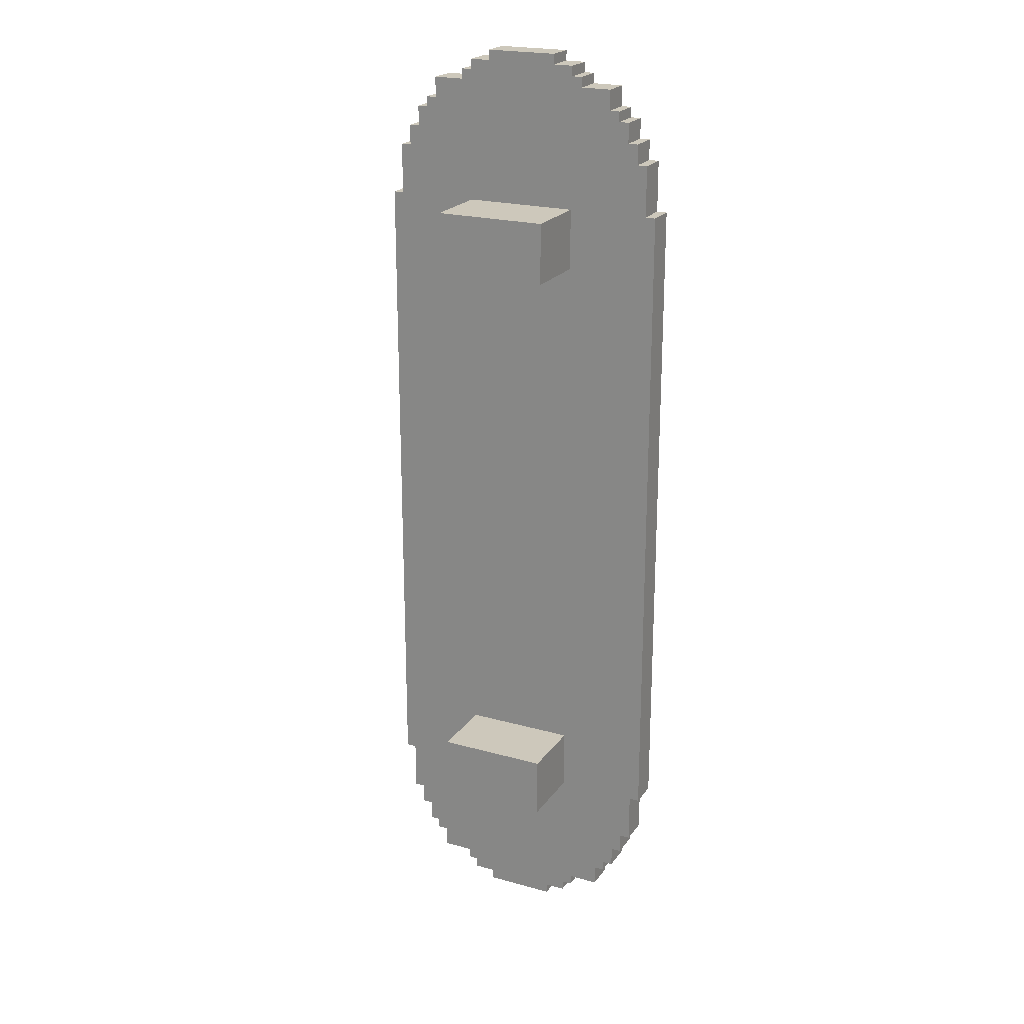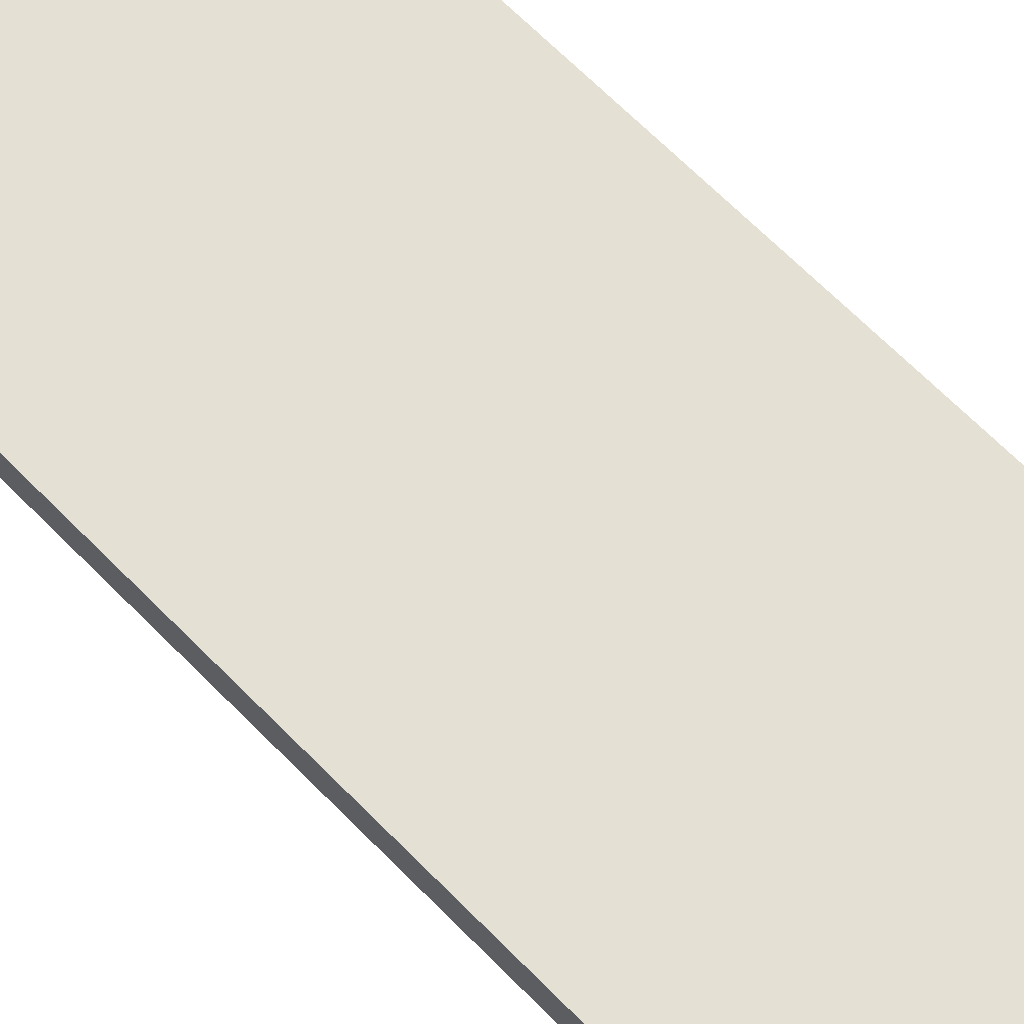
<metadata>
{"format":"obj","ext":"obj","renderer":"f3d","projection":"perspective","resolution":1024,"background":"white","views":[{"elev":21.8,"azim":26.0,"up":"+Z"},{"elev":65.2,"azim":-44.1,"up":"+Y"}]}
</metadata>
<code>
o
v -1.4 -0.1 2.9
v -1.4 -0.1 -3.6
v -1.4 0.2 2.9
v -1.4 0.2 -3.6
v -1.3 -0.1 3.4
v -1.3 -0.1 2.9
v -1.3 -0.1 -3.6
v -1.3 -0.1 -4.1
v -1.3 0.2 3.4
v -1.3 0.2 2.9
v -1.3 0.2 -3.6
v -1.3 0.2 -4.1
v -1.2 -0.1 3.6
v -1.2 -0.1 3.4
v -1.2 -0.1 -4.1
v -1.2 -0.1 -4.3
v -1.2 0.2 3.6
v -1.2 0.2 3.4
v -1.2 0.2 -4.1
v -1.2 0.2 -4.3
v -1.1 -0.1 3.8
v -1.1 -0.1 3.6
v -1.1 -0.1 -4.3
v -1.1 -0.1 -4.5
v -1.1 0.2 3.8
v -1.1 0.2 3.6
v -1.1 0.2 -4.3
v -1.1 0.2 -4.5
v -1 -0.1 3.9
v -1 -0.1 3.8
v -1 -0.1 -4.5
v -1 -0.1 -4.6
v -1 0.2 3.9
v -1 0.2 3.8
v -1 0.2 -4.5
v -1 0.2 -4.6
v -0.9 -0.1 4.1
v -0.9 -0.1 3.9
v -0.9 -0.1 -4.6
v -0.9 -0.1 -4.8
v -0.9 0.2 4.1
v -0.9 0.2 3.9
v -0.9 0.2 -4.6
v -0.9 0.2 -4.8
v -0.6 -0.1 4.2
v -0.6 -0.1 4.1
v -0.6 -0.1 -4.8
v -0.6 -0.1 -4.9
v -0.6 0.2 4.2
v -0.6 0.2 4.1
v -0.6 0.2 -4.8
v -0.6 0.2 -4.9
v -0.5 -0.8 2.9
v -0.5 -0.8 2.3
v -0.5 -0.8 -3
v -0.5 -0.8 -3.6
v -0.5 -0.1 4.3
v -0.5 -0.1 4.2
v -0.5 -0.1 2.9
v -0.5 -0.1 2.3
v -0.5 -0.1 -3
v -0.5 -0.1 -3.6
v -0.5 -0.1 -4.9
v -0.5 -0.1 -5
v -0.5 0.2 4.3
v -0.5 0.2 4.2
v -0.5 0.2 -4.9
v -0.5 0.2 -5
v -0.3 -0.1 4.4
v -0.3 -0.1 4.3
v -0.3 -0.1 -5
v -0.3 -0.1 -5.1
v -0.3 0.2 4.4
v -0.3 0.2 4.3
v -0.3 0.2 -5
v -0.3 0.2 -5.1
v 0.4 -0.1 4.4
v 0.4 -0.1 4.3
v 0.4 -0.1 -5
v 0.4 -0.1 -5.1
v 0.4 0.2 4.4
v 0.4 0.2 4.3
v 0.4 0.2 -5
v 0.4 0.2 -5.1
v 0.6 -0.8 2.9
v 0.6 -0.8 2.3
v 0.6 -0.8 -3
v 0.6 -0.8 -3.6
v 0.6 -0.1 4.3
v 0.6 -0.1 4.2
v 0.6 -0.1 2.9
v 0.6 -0.1 2.3
v 0.6 -0.1 -3
v 0.6 -0.1 -3.6
v 0.6 -0.1 -4.9
v 0.6 -0.1 -5
v 0.6 0.2 4.3
v 0.6 0.2 4.2
v 0.6 0.2 -4.9
v 0.6 0.2 -5
v 0.7 -0.1 4.2
v 0.7 -0.1 4.1
v 0.7 -0.1 -4.8
v 0.7 -0.1 -4.9
v 0.7 0.2 4.2
v 0.7 0.2 4.1
v 0.7 0.2 -4.8
v 0.7 0.2 -4.9
v 1 -0.1 4.1
v 1 -0.1 3.9
v 1 -0.1 -4.6
v 1 -0.1 -4.8
v 1 0.2 4.1
v 1 0.2 3.9
v 1 0.2 -4.6
v 1 0.2 -4.8
v 1.1 -0.1 3.9
v 1.1 -0.1 3.8
v 1.1 -0.1 -4.5
v 1.1 -0.1 -4.6
v 1.1 0.2 3.9
v 1.1 0.2 3.8
v 1.1 0.2 -4.5
v 1.1 0.2 -4.6
v 1.2 -0.1 3.8
v 1.2 -0.1 3.6
v 1.2 -0.1 -4.3
v 1.2 -0.1 -4.5
v 1.2 0.2 3.8
v 1.2 0.2 3.6
v 1.2 0.2 -4.3
v 1.2 0.2 -4.5
v 1.3 -0.1 3.6
v 1.3 -0.1 3.4
v 1.3 -0.1 -4.1
v 1.3 -0.1 -4.3
v 1.3 0.2 3.6
v 1.3 0.2 3.4
v 1.3 0.2 -4.1
v 1.3 0.2 -4.3
v 1.4 -0.1 3.4
v 1.4 -0.1 2.9
v 1.4 -0.1 -3.6
v 1.4 -0.1 -4.1
v 1.4 0.2 3.4
v 1.4 0.2 2.9
v 1.4 0.2 -3.6
v 1.4 0.2 -4.1
v 1.5 -0.1 2.9
v 1.5 -0.1 -3.6
v 1.5 0.2 2.9
v 1.5 0.2 -3.6
v -0.3 -0.1 4.4
v -0.3 0.2 4.4
v 0.4 -0.1 4.4
v 0.4 0.2 4.4
v -0.5 -0.1 4.3
v -0.5 0.2 4.3
v -0.3 -0.1 4.3
v -0.3 0.2 4.3
v 0.4 -0.1 4.3
v 0.4 0.2 4.3
v 0.6 -0.1 4.3
v 0.6 0.2 4.3
v -0.6 -0.1 4.2
v -0.6 0.2 4.2
v -0.5 -0.1 4.2
v -0.5 0.2 4.2
v 0.6 -0.1 4.2
v 0.6 0.2 4.2
v 0.7 -0.1 4.2
v 0.7 0.2 4.2
v -0.9 -0.1 4.1
v -0.9 0.2 4.1
v -0.6 -0.1 4.1
v -0.6 0.2 4.1
v 0.7 -0.1 4.1
v 0.7 0.2 4.1
v 1 -0.1 4.1
v 1 0.2 4.1
v -1 -0.1 3.9
v -1 0.2 3.9
v -0.9 -0.1 3.9
v -0.9 0.2 3.9
v 1 -0.1 3.9
v 1 0.2 3.9
v 1.1 -0.1 3.9
v 1.1 0.2 3.9
v -1.1 -0.1 3.8
v -1.1 0.2 3.8
v -1 -0.1 3.8
v -1 0.2 3.8
v 1.1 -0.1 3.8
v 1.1 0.2 3.8
v 1.2 -0.1 3.8
v 1.2 0.2 3.8
v -1.2 -0.1 3.6
v -1.2 0.2 3.6
v -1.1 -0.1 3.6
v -1.1 0.2 3.6
v 1.2 -0.1 3.6
v 1.2 0.2 3.6
v 1.3 -0.1 3.6
v 1.3 0.2 3.6
v -1.3 -0.1 3.4
v -1.3 0.2 3.4
v -1.2 -0.1 3.4
v -1.2 0.2 3.4
v 1.3 -0.1 3.4
v 1.3 0.2 3.4
v 1.4 -0.1 3.4
v 1.4 0.2 3.4
v -1.4 -0.1 2.9
v -1.4 0.2 2.9
v -1.3 -0.1 2.9
v -1.3 0.2 2.9
v -0.5 -0.8 2.9
v -0.5 -0.1 2.9
v 0.6 -0.8 2.9
v 0.6 -0.1 2.9
v 1.4 -0.1 2.9
v 1.4 0.2 2.9
v 1.5 -0.1 2.9
v 1.5 0.2 2.9
v -0.5 -0.8 -3
v -0.5 -0.1 -3
v 0.6 -0.8 -3
v 0.6 -0.1 -3
v -0.5 -0.8 2.3
v -0.5 -0.1 2.3
v 0.6 -0.8 2.3
v 0.6 -0.1 2.3
v -1.4 -0.1 -3.6
v -1.4 0.2 -3.6
v -1.3 -0.1 -3.6
v -1.3 0.2 -3.6
v -0.5 -0.8 -3.6
v -0.5 -0.1 -3.6
v 0.6 -0.8 -3.6
v 0.6 -0.1 -3.6
v 1.4 -0.1 -3.6
v 1.4 0.2 -3.6
v 1.5 -0.1 -3.6
v 1.5 0.2 -3.6
v -1.3 -0.1 -4.1
v -1.3 0.2 -4.1
v -1.2 -0.1 -4.1
v -1.2 0.2 -4.1
v 1.3 -0.1 -4.1
v 1.3 0.2 -4.1
v 1.4 -0.1 -4.1
v 1.4 0.2 -4.1
v -1.2 -0.1 -4.3
v -1.2 0.2 -4.3
v -1.1 -0.1 -4.3
v -1.1 0.2 -4.3
v 1.2 -0.1 -4.3
v 1.2 0.2 -4.3
v 1.3 -0.1 -4.3
v 1.3 0.2 -4.3
v -1.1 -0.1 -4.5
v -1.1 0.2 -4.5
v -1 -0.1 -4.5
v -1 0.2 -4.5
v 1.1 -0.1 -4.5
v 1.1 0.2 -4.5
v 1.2 -0.1 -4.5
v 1.2 0.2 -4.5
v -1 -0.1 -4.6
v -1 0.2 -4.6
v -0.9 -0.1 -4.6
v -0.9 0.2 -4.6
v 1 -0.1 -4.6
v 1 0.2 -4.6
v 1.1 -0.1 -4.6
v 1.1 0.2 -4.6
v -0.9 -0.1 -4.8
v -0.9 0.2 -4.8
v -0.6 -0.1 -4.8
v -0.6 0.2 -4.8
v 0.7 -0.1 -4.8
v 0.7 0.2 -4.8
v 1 -0.1 -4.8
v 1 0.2 -4.8
v -0.6 -0.1 -4.9
v -0.6 0.2 -4.9
v -0.5 -0.1 -4.9
v -0.5 0.2 -4.9
v 0.6 -0.1 -4.9
v 0.6 0.2 -4.9
v 0.7 -0.1 -4.9
v 0.7 0.2 -4.9
v -0.5 -0.1 -5
v -0.5 0.2 -5
v -0.3 -0.1 -5
v -0.3 0.2 -5
v 0.4 -0.1 -5
v 0.4 0.2 -5
v 0.6 -0.1 -5
v 0.6 0.2 -5
v -0.3 -0.1 -5.1
v -0.3 0.2 -5.1
v 0.4 -0.1 -5.1
v 0.4 0.2 -5.1
v -0.5 -0.8 2.9
v 0.6 -0.8 2.9
v -0.5 -0.8 2.3
v 0.6 -0.8 2.3
v -0.5 -0.8 -3
v 0.6 -0.8 -3
v -0.5 -0.8 -3.6
v 0.6 -0.8 -3.6
v -0.3 -0.1 4.4
v 0.4 -0.1 4.4
v -0.5 -0.1 4.3
v -0.3 -0.1 4.3
v 0.4 -0.1 4.3
v 0.6 -0.1 4.3
v -0.6 -0.1 4.2
v -0.5 -0.1 4.2
v 0.6 -0.1 4.2
v 0.7 -0.1 4.2
v -0.9 -0.1 4.1
v -0.6 -0.1 4.1
v 0.7 -0.1 4.1
v 1 -0.1 4.1
v -1 -0.1 3.9
v -0.9 -0.1 3.9
v 1 -0.1 3.9
v 1.1 -0.1 3.9
v -1.1 -0.1 3.8
v -1 -0.1 3.8
v 1.1 -0.1 3.8
v 1.2 -0.1 3.8
v -1.2 -0.1 3.6
v -1.1 -0.1 3.6
v 1.2 -0.1 3.6
v 1.3 -0.1 3.6
v -1.3 -0.1 3.4
v -1.2 -0.1 3.4
v 1.3 -0.1 3.4
v 1.4 -0.1 3.4
v -1.4 -0.1 2.9
v -1.3 -0.1 2.9
v -0.5 -0.1 2.9
v 0.6 -0.1 2.9
v 1.4 -0.1 2.9
v 1.5 -0.1 2.9
v -0.5 -0.1 2.3
v 0.6 -0.1 2.3
v -0.5 -0.1 -3
v 0.6 -0.1 -3
v -1.4 -0.1 -3.6
v -1.3 -0.1 -3.6
v -0.5 -0.1 -3.6
v 0.6 -0.1 -3.6
v 1.4 -0.1 -3.6
v 1.5 -0.1 -3.6
v -1.3 -0.1 -4.1
v -1.2 -0.1 -4.1
v 1.3 -0.1 -4.1
v 1.4 -0.1 -4.1
v -1.2 -0.1 -4.3
v -1.1 -0.1 -4.3
v 1.2 -0.1 -4.3
v 1.3 -0.1 -4.3
v -1.1 -0.1 -4.5
v -1 -0.1 -4.5
v 1.1 -0.1 -4.5
v 1.2 -0.1 -4.5
v -1 -0.1 -4.6
v -0.9 -0.1 -4.6
v 1 -0.1 -4.6
v 1.1 -0.1 -4.6
v -0.9 -0.1 -4.8
v -0.6 -0.1 -4.8
v 0.7 -0.1 -4.8
v 1 -0.1 -4.8
v -0.6 -0.1 -4.9
v -0.5 -0.1 -4.9
v 0.6 -0.1 -4.9
v 0.7 -0.1 -4.9
v -0.5 -0.1 -5
v -0.3 -0.1 -5
v 0.4 -0.1 -5
v 0.6 -0.1 -5
v -0.3 -0.1 -5.1
v 0.4 -0.1 -5.1
v -0.3 0.2 4.4
v 0.4 0.2 4.4
v -0.5 0.2 4.3
v -0.3 0.2 4.3
v 0.4 0.2 4.3
v 0.6 0.2 4.3
v -0.6 0.2 4.2
v -0.5 0.2 4.2
v -0.3 0.2 4.2
v 0.4 0.2 4.2
v 0.6 0.2 4.2
v 0.7 0.2 4.2
v -0.9 0.2 4.1
v -0.6 0.2 4.1
v -0.5 0.2 4.1
v 0.6 0.2 4.1
v 0.7 0.2 4.1
v 1 0.2 4.1
v -0.8 0.2 4
v -0.6 0.2 4
v 0.7 0.2 4
v 0.9 0.2 4
v -1 0.2 3.9
v -0.9 0.2 3.9
v -0.8 0.2 3.9
v 0.9 0.2 3.9
v 1 0.2 3.9
v 1.1 0.2 3.9
v -1.1 0.2 3.8
v -1 0.2 3.8
v -0.9 0.2 3.8
v 1 0.2 3.8
v 1.1 0.2 3.8
v 1.2 0.2 3.8
v -1.2 0.2 3.6
v -1.1 0.2 3.6
v -1 0.2 3.6
v 1.1 0.2 3.6
v 1.2 0.2 3.6
v 1.3 0.2 3.6
v -1.3 0.2 3.4
v -1.2 0.2 3.4
v -1.1 0.2 3.4
v 1.2 0.2 3.4
v 1.3 0.2 3.4
v 1.4 0.2 3.4
v -0.6 0.2 3.2
v -0.5 0.2 3.2
v 0.5 0.2 3.2
v 0.6 0.2 3.2
v -0.6 0.2 3
v -0.5 0.2 3
v 0.5 0.2 3
v 0.6 0.2 3
v -1.4 0.2 2.9
v -1.3 0.2 2.9
v -1.2 0.2 2.9
v 1.3 0.2 2.9
v 1.4 0.2 2.9
v 1.5 0.2 2.9
v -0.6 0.2 2.5
v -0.5 0.2 2.5
v 0.5 0.2 2.5
v 0.6 0.2 2.5
v -0.6 0.2 2.3
v -0.5 0.2 2.3
v 0.5 0.2 2.3
v 0.6 0.2 2.3
v -0.6 0.2 -2.7
v -0.5 0.2 -2.7
v 0.5 0.2 -2.7
v 0.6 0.2 -2.7
v -0.6 0.2 -2.9
v -0.5 0.2 -2.9
v 0.5 0.2 -2.9
v 0.6 0.2 -2.9
v -0.6 0.2 -3.4
v -0.5 0.2 -3.4
v 0.5 0.2 -3.4
v 0.6 0.2 -3.4
v -1.4 0.2 -3.6
v -1.3 0.2 -3.6
v -1.2 0.2 -3.6
v -0.6 0.2 -3.6
v -0.5 0.2 -3.6
v 0.5 0.2 -3.6
v 0.6 0.2 -3.6
v 1.3 0.2 -3.6
v 1.4 0.2 -3.6
v 1.5 0.2 -3.6
v -1.3 0.2 -4.1
v -1.2 0.2 -4.1
v -1.1 0.2 -4.1
v 1.2 0.2 -4.1
v 1.3 0.2 -4.1
v 1.4 0.2 -4.1
v -1.2 0.2 -4.3
v -1.1 0.2 -4.3
v -1 0.2 -4.3
v 1.1 0.2 -4.3
v 1.2 0.2 -4.3
v 1.3 0.2 -4.3
v -1.1 0.2 -4.5
v -1 0.2 -4.5
v -0.9 0.2 -4.5
v 1 0.2 -4.5
v 1.1 0.2 -4.5
v 1.2 0.2 -4.5
v -1 0.2 -4.6
v -0.9 0.2 -4.6
v -0.8 0.2 -4.6
v 0.9 0.2 -4.6
v 1 0.2 -4.6
v 1.1 0.2 -4.6
v -0.8 0.2 -4.7
v -0.6 0.2 -4.7
v 0.7 0.2 -4.7
v 0.9 0.2 -4.7
v -0.9 0.2 -4.8
v -0.6 0.2 -4.8
v -0.5 0.2 -4.8
v 0.6 0.2 -4.8
v 0.7 0.2 -4.8
v 1 0.2 -4.8
v -0.6 0.2 -4.9
v -0.5 0.2 -4.9
v -0.3 0.2 -4.9
v 0.4 0.2 -4.9
v 0.6 0.2 -4.9
v 0.7 0.2 -4.9
v -0.5 0.2 -5
v -0.3 0.2 -5
v 0.4 0.2 -5
v 0.6 0.2 -5
v -0.3 0.2 -5.1
v 0.4 0.2 -5.1
f 3 2 1
f 4 2 3
f 9 6 5
f 10 6 9
f 11 8 7
f 12 8 11
f 17 14 13
f 18 14 17
f 19 16 15
f 20 16 19
f 25 22 21
f 26 22 25
f 27 24 23
f 28 24 27
f 33 30 29
f 34 30 33
f 35 32 31
f 36 32 35
f 41 38 37
f 42 38 41
f 43 40 39
f 44 40 43
f 49 46 45
f 50 46 49
f 51 48 47
f 52 48 51
f 59 54 53
f 60 54 59
f 61 56 55
f 62 56 61
f 65 58 57
f 66 58 65
f 67 64 63
f 68 64 67
f 73 70 69
f 74 70 73
f 75 72 71
f 76 72 75
f 77 78 81
f 81 78 82
f 79 80 83
f 83 80 84
f 85 86 91
f 91 86 92
f 87 88 93
f 93 88 94
f 89 90 97
f 97 90 98
f 95 96 99
f 99 96 100
f 101 102 105
f 105 102 106
f 103 104 107
f 107 104 108
f 109 110 113
f 113 110 114
f 111 112 115
f 115 112 116
f 117 118 121
f 121 118 122
f 119 120 123
f 123 120 124
f 125 126 129
f 129 126 130
f 127 128 131
f 131 128 132
f 133 134 137
f 137 134 138
f 135 136 139
f 139 136 140
f 141 142 145
f 145 142 146
f 143 144 147
f 147 144 148
f 149 150 151
f 151 150 152
f 155 154 153
f 156 154 155
f 159 158 157
f 160 158 159
f 163 162 161
f 164 162 163
f 167 166 165
f 168 166 167
f 171 170 169
f 172 170 171
f 175 174 173
f 176 174 175
f 179 178 177
f 180 178 179
f 183 182 181
f 184 182 183
f 187 186 185
f 188 186 187
f 191 190 189
f 192 190 191
f 195 194 193
f 196 194 195
f 199 198 197
f 200 198 199
f 203 202 201
f 204 202 203
f 207 206 205
f 208 206 207
f 211 210 209
f 212 210 211
f 215 214 213
f 216 214 215
f 219 218 217
f 220 218 219
f 223 222 221
f 224 222 223
f 227 226 225
f 228 226 227
f 229 230 231
f 231 230 232
f 233 234 235
f 235 234 236
f 237 238 239
f 239 238 240
f 241 242 243
f 243 242 244
f 245 246 247
f 247 246 248
f 249 250 251
f 251 250 252
f 253 254 255
f 255 254 256
f 257 258 259
f 259 258 260
f 261 262 263
f 263 262 264
f 265 266 267
f 267 266 268
f 269 270 271
f 271 270 272
f 273 274 275
f 275 274 276
f 277 278 279
f 279 278 280
f 281 282 283
f 283 282 284
f 285 286 287
f 287 286 288
f 289 290 291
f 291 290 292
f 293 294 295
f 295 294 296
f 297 298 299
f 299 298 300
f 301 302 303
f 303 302 304
f 307 306 305
f 308 306 307
f 311 310 309
f 312 310 311
f 316 314 313
f 317 314 316
f 320 316 315
f 320 318 317
f 320 317 316
f 321 318 320
f 324 320 319
f 324 322 321
f 324 321 320
f 325 322 324
f 328 324 323
f 328 326 325
f 328 325 324
f 329 326 328
f 332 328 327
f 332 330 329
f 332 329 328
f 333 330 332
f 336 332 331
f 336 334 333
f 336 333 332
f 337 334 336
f 340 336 335
f 340 338 337
f 340 337 336
f 341 338 340
f 344 340 339
f 344 342 341
f 344 341 340
f 345 342 344
f 346 342 345
f 347 342 346
f 349 344 343
f 349 345 344
f 350 348 347
f 350 347 346
f 351 349 343
f 351 350 349
f 352 348 350
f 352 350 351
f 353 351 343
f 354 351 353
f 355 351 354
f 356 348 352
f 357 348 356
f 358 348 357
f 359 355 354
f 359 357 356
f 359 356 355
f 360 357 359
f 361 357 360
f 362 357 361
f 363 361 360
f 364 361 363
f 365 361 364
f 366 361 365
f 367 365 364
f 368 365 367
f 369 365 368
f 370 365 369
f 371 369 368
f 372 369 371
f 373 369 372
f 374 369 373
f 375 373 372
f 376 373 375
f 377 373 376
f 378 373 377
f 379 377 376
f 380 377 379
f 381 377 380
f 382 377 381
f 383 381 380
f 384 381 383
f 385 381 384
f 386 381 385
f 387 385 384
f 388 385 387
f 389 390 392
f 392 390 393
f 391 392 396
f 392 393 397
f 396 392 397
f 393 394 398
f 397 393 398
f 398 394 399
f 395 396 402
f 396 397 403
f 397 398 403
f 402 396 403
f 398 399 403
f 399 400 404
f 403 399 404
f 404 400 405
f 401 402 407
f 402 403 408
f 407 402 408
f 403 404 408
f 404 405 408
f 405 406 409
f 408 405 409
f 409 406 410
f 401 407 412
f 407 408 413
f 408 409 413
f 412 407 413
f 409 410 413
f 410 406 414
f 413 410 414
f 414 406 415
f 411 412 418
f 412 413 419
f 413 414 419
f 418 412 419
f 414 415 419
f 415 416 420
f 419 415 420
f 420 416 421
f 417 418 424
f 418 419 425
f 419 420 425
f 424 418 425
f 420 421 425
f 421 422 426
f 425 421 426
f 426 422 427
f 423 424 430
f 424 425 431
f 425 426 431
f 430 424 431
f 426 427 431
f 427 428 432
f 431 427 432
f 432 428 433
f 430 431 435
f 431 432 435
f 432 433 435
f 435 433 436
f 436 433 437
f 437 433 438
f 430 435 439
f 435 436 439
f 436 437 440
f 439 436 440
f 437 438 441
f 440 437 441
f 438 433 442
f 441 438 442
f 429 430 444
f 440 441 445
f 439 440 445
f 444 430 445
f 430 439 445
f 441 442 445
f 433 434 446
f 445 442 446
f 442 433 446
f 446 434 447
f 444 445 449
f 445 446 449
f 446 447 449
f 449 447 450
f 450 447 451
f 451 447 452
f 444 449 453
f 449 450 453
f 450 451 454
f 453 450 454
f 451 452 455
f 454 451 455
f 452 447 456
f 455 452 456
f 454 455 457
f 453 454 457
f 455 456 457
f 444 453 457
f 457 456 458
f 458 456 459
f 456 447 460
f 459 456 460
f 444 457 461
f 457 458 461
f 458 459 462
f 461 458 462
f 459 460 463
f 462 459 463
f 460 447 464
f 463 460 464
f 444 461 465
f 462 463 465
f 463 464 465
f 461 462 465
f 465 464 466
f 466 464 467
f 464 447 468
f 467 464 468
f 443 444 469
f 444 465 470
f 469 444 470
f 470 465 471
f 465 466 472
f 471 465 472
f 466 467 473
f 472 466 473
f 467 468 474
f 473 467 474
f 468 447 475
f 474 468 475
f 475 447 476
f 447 448 477
f 476 447 477
f 477 448 478
f 470 471 479
f 475 476 480
f 479 471 480
f 473 474 480
f 474 475 480
f 471 472 480
f 472 473 480
f 480 476 481
f 481 476 482
f 476 477 483
f 482 476 483
f 483 477 484
f 480 481 485
f 481 482 486
f 485 481 486
f 486 482 487
f 487 482 488
f 482 483 489
f 488 482 489
f 489 483 490
f 486 487 491
f 487 488 492
f 491 487 492
f 492 488 493
f 493 488 494
f 488 489 495
f 494 488 495
f 495 489 496
f 492 493 497
f 493 494 498
f 497 493 498
f 498 494 499
f 499 494 500
f 494 495 501
f 500 494 501
f 501 495 502
f 499 500 503
f 498 499 503
f 503 500 504
f 504 500 505
f 500 501 506
f 505 500 506
f 498 503 507
f 503 504 507
f 504 505 508
f 507 504 508
f 508 505 509
f 509 505 510
f 505 506 511
f 510 505 511
f 506 501 512
f 511 506 512
f 508 509 513
f 509 510 514
f 513 509 514
f 514 510 515
f 515 510 516
f 510 511 517
f 516 510 517
f 517 511 518
f 514 515 519
f 515 516 520
f 519 515 520
f 516 517 521
f 520 516 521
f 521 517 522
f 520 521 523
f 523 521 524

</code>
